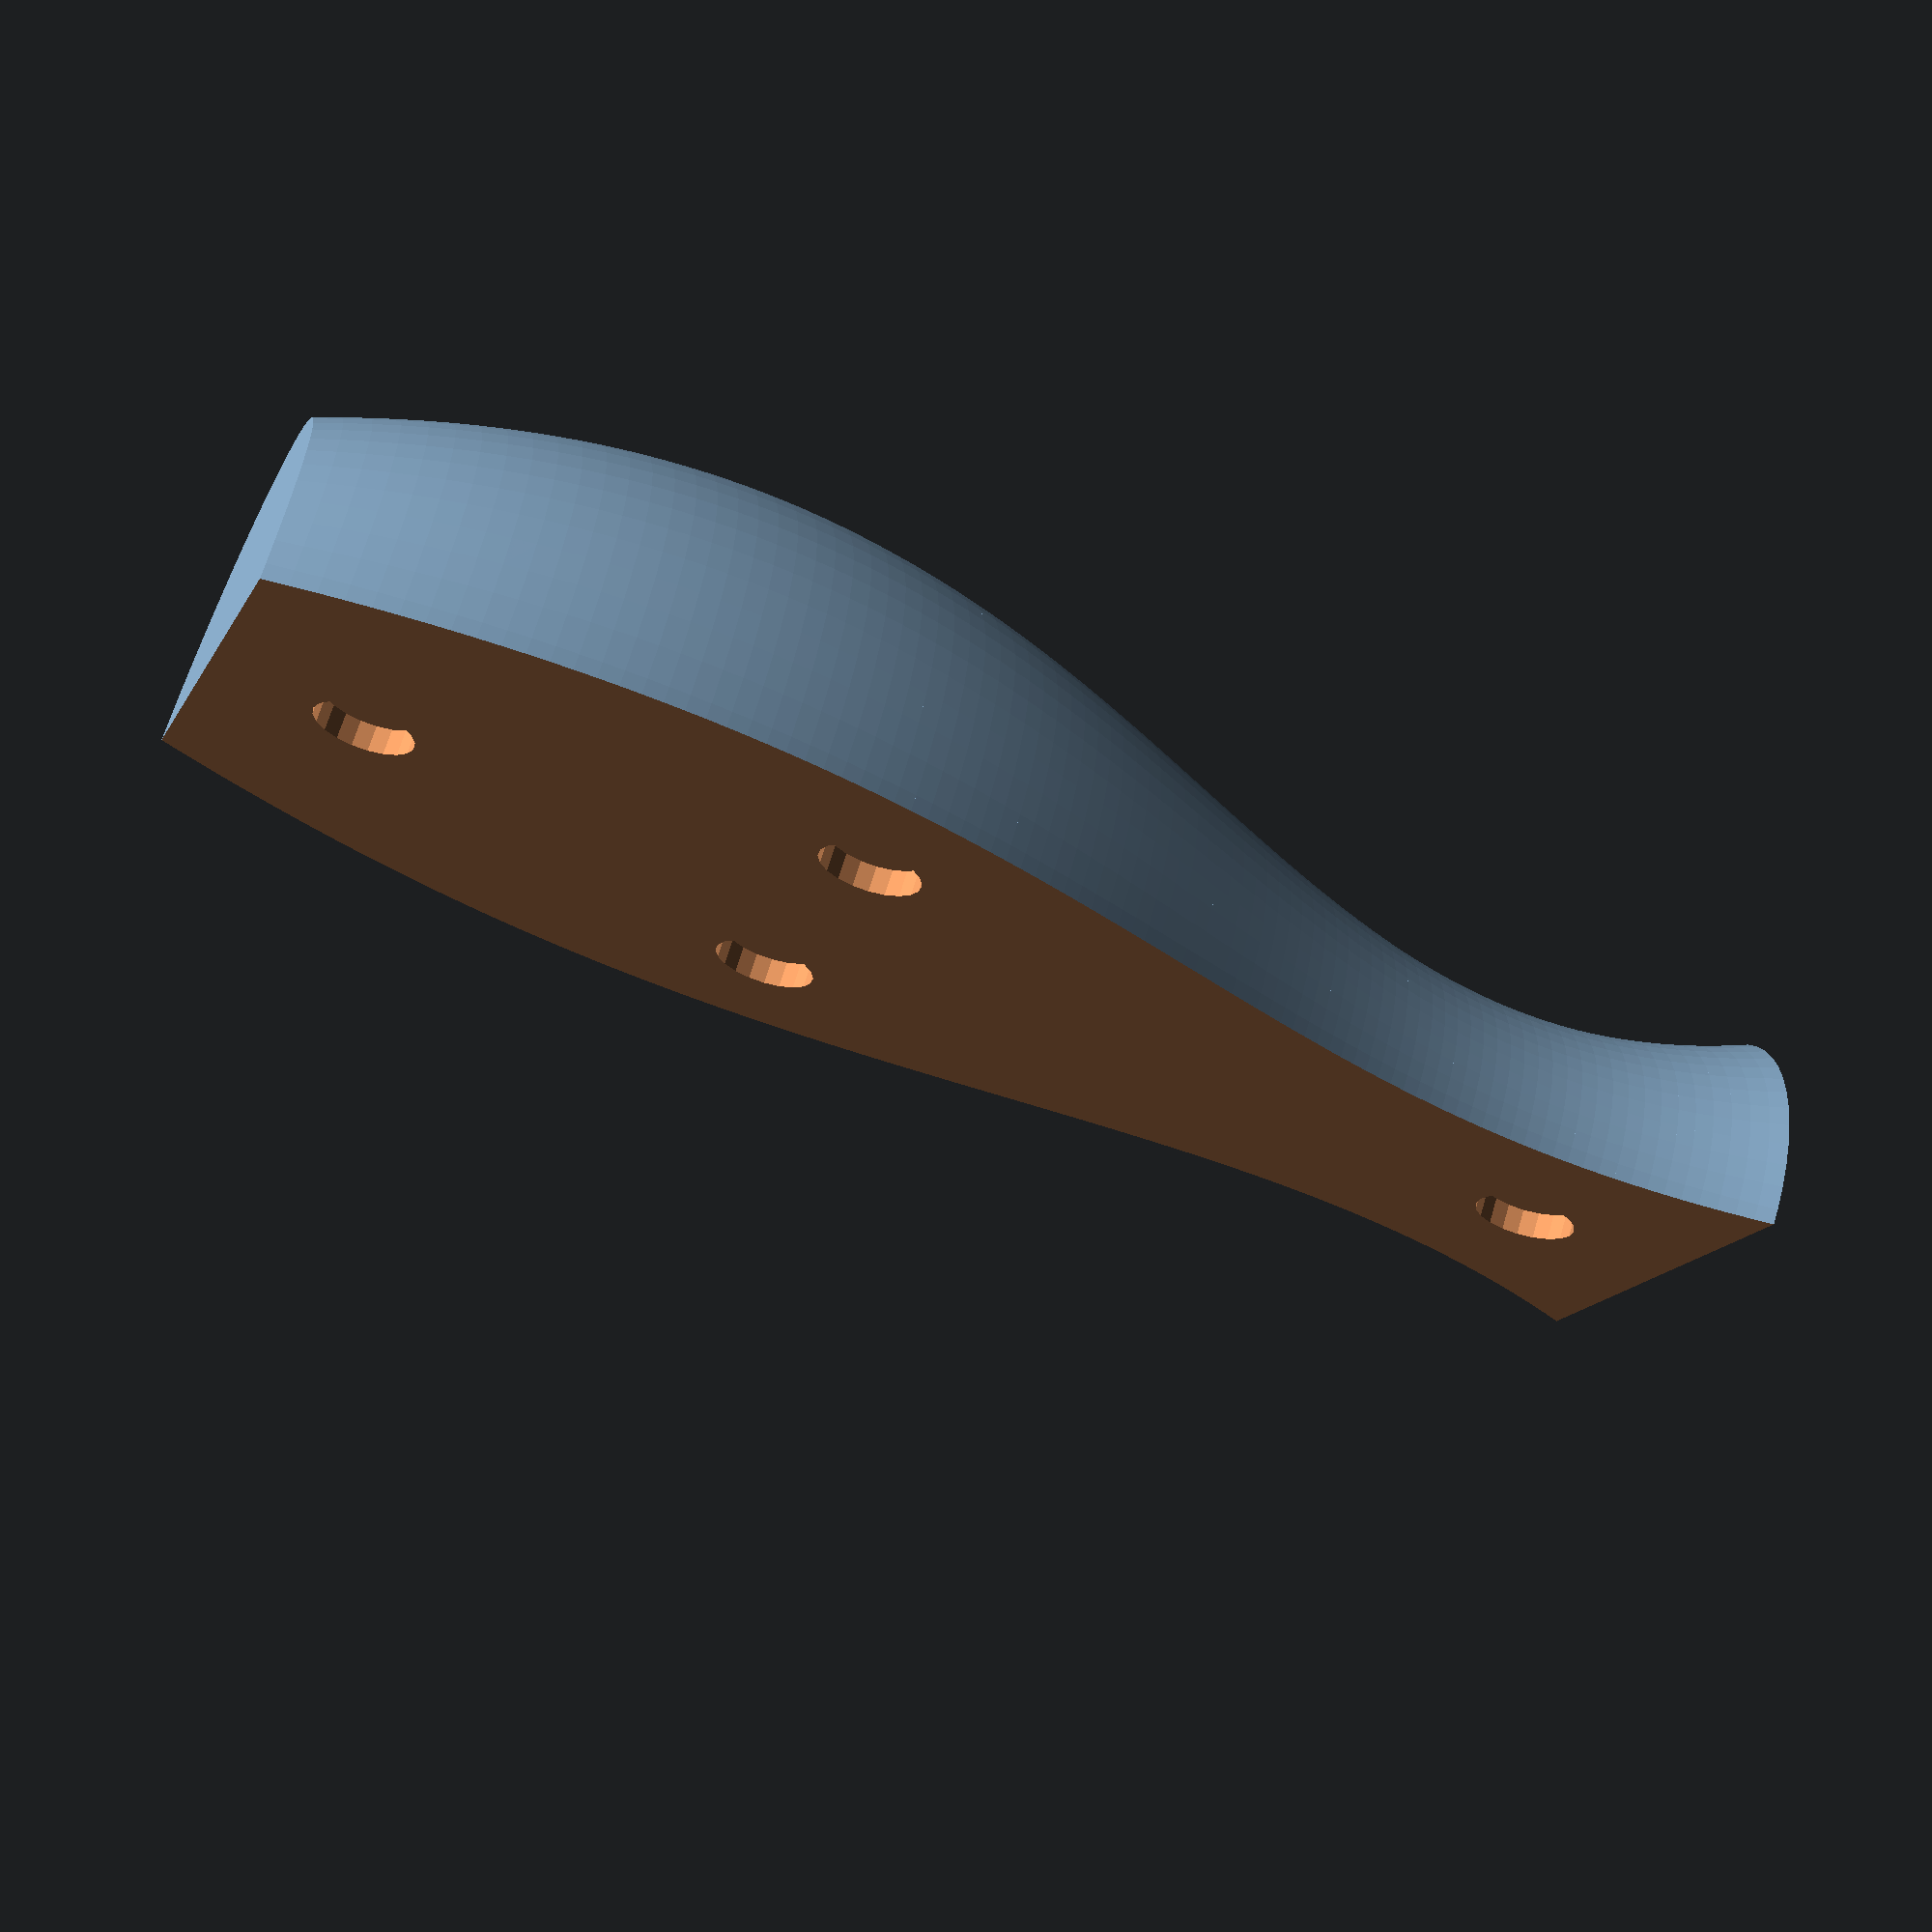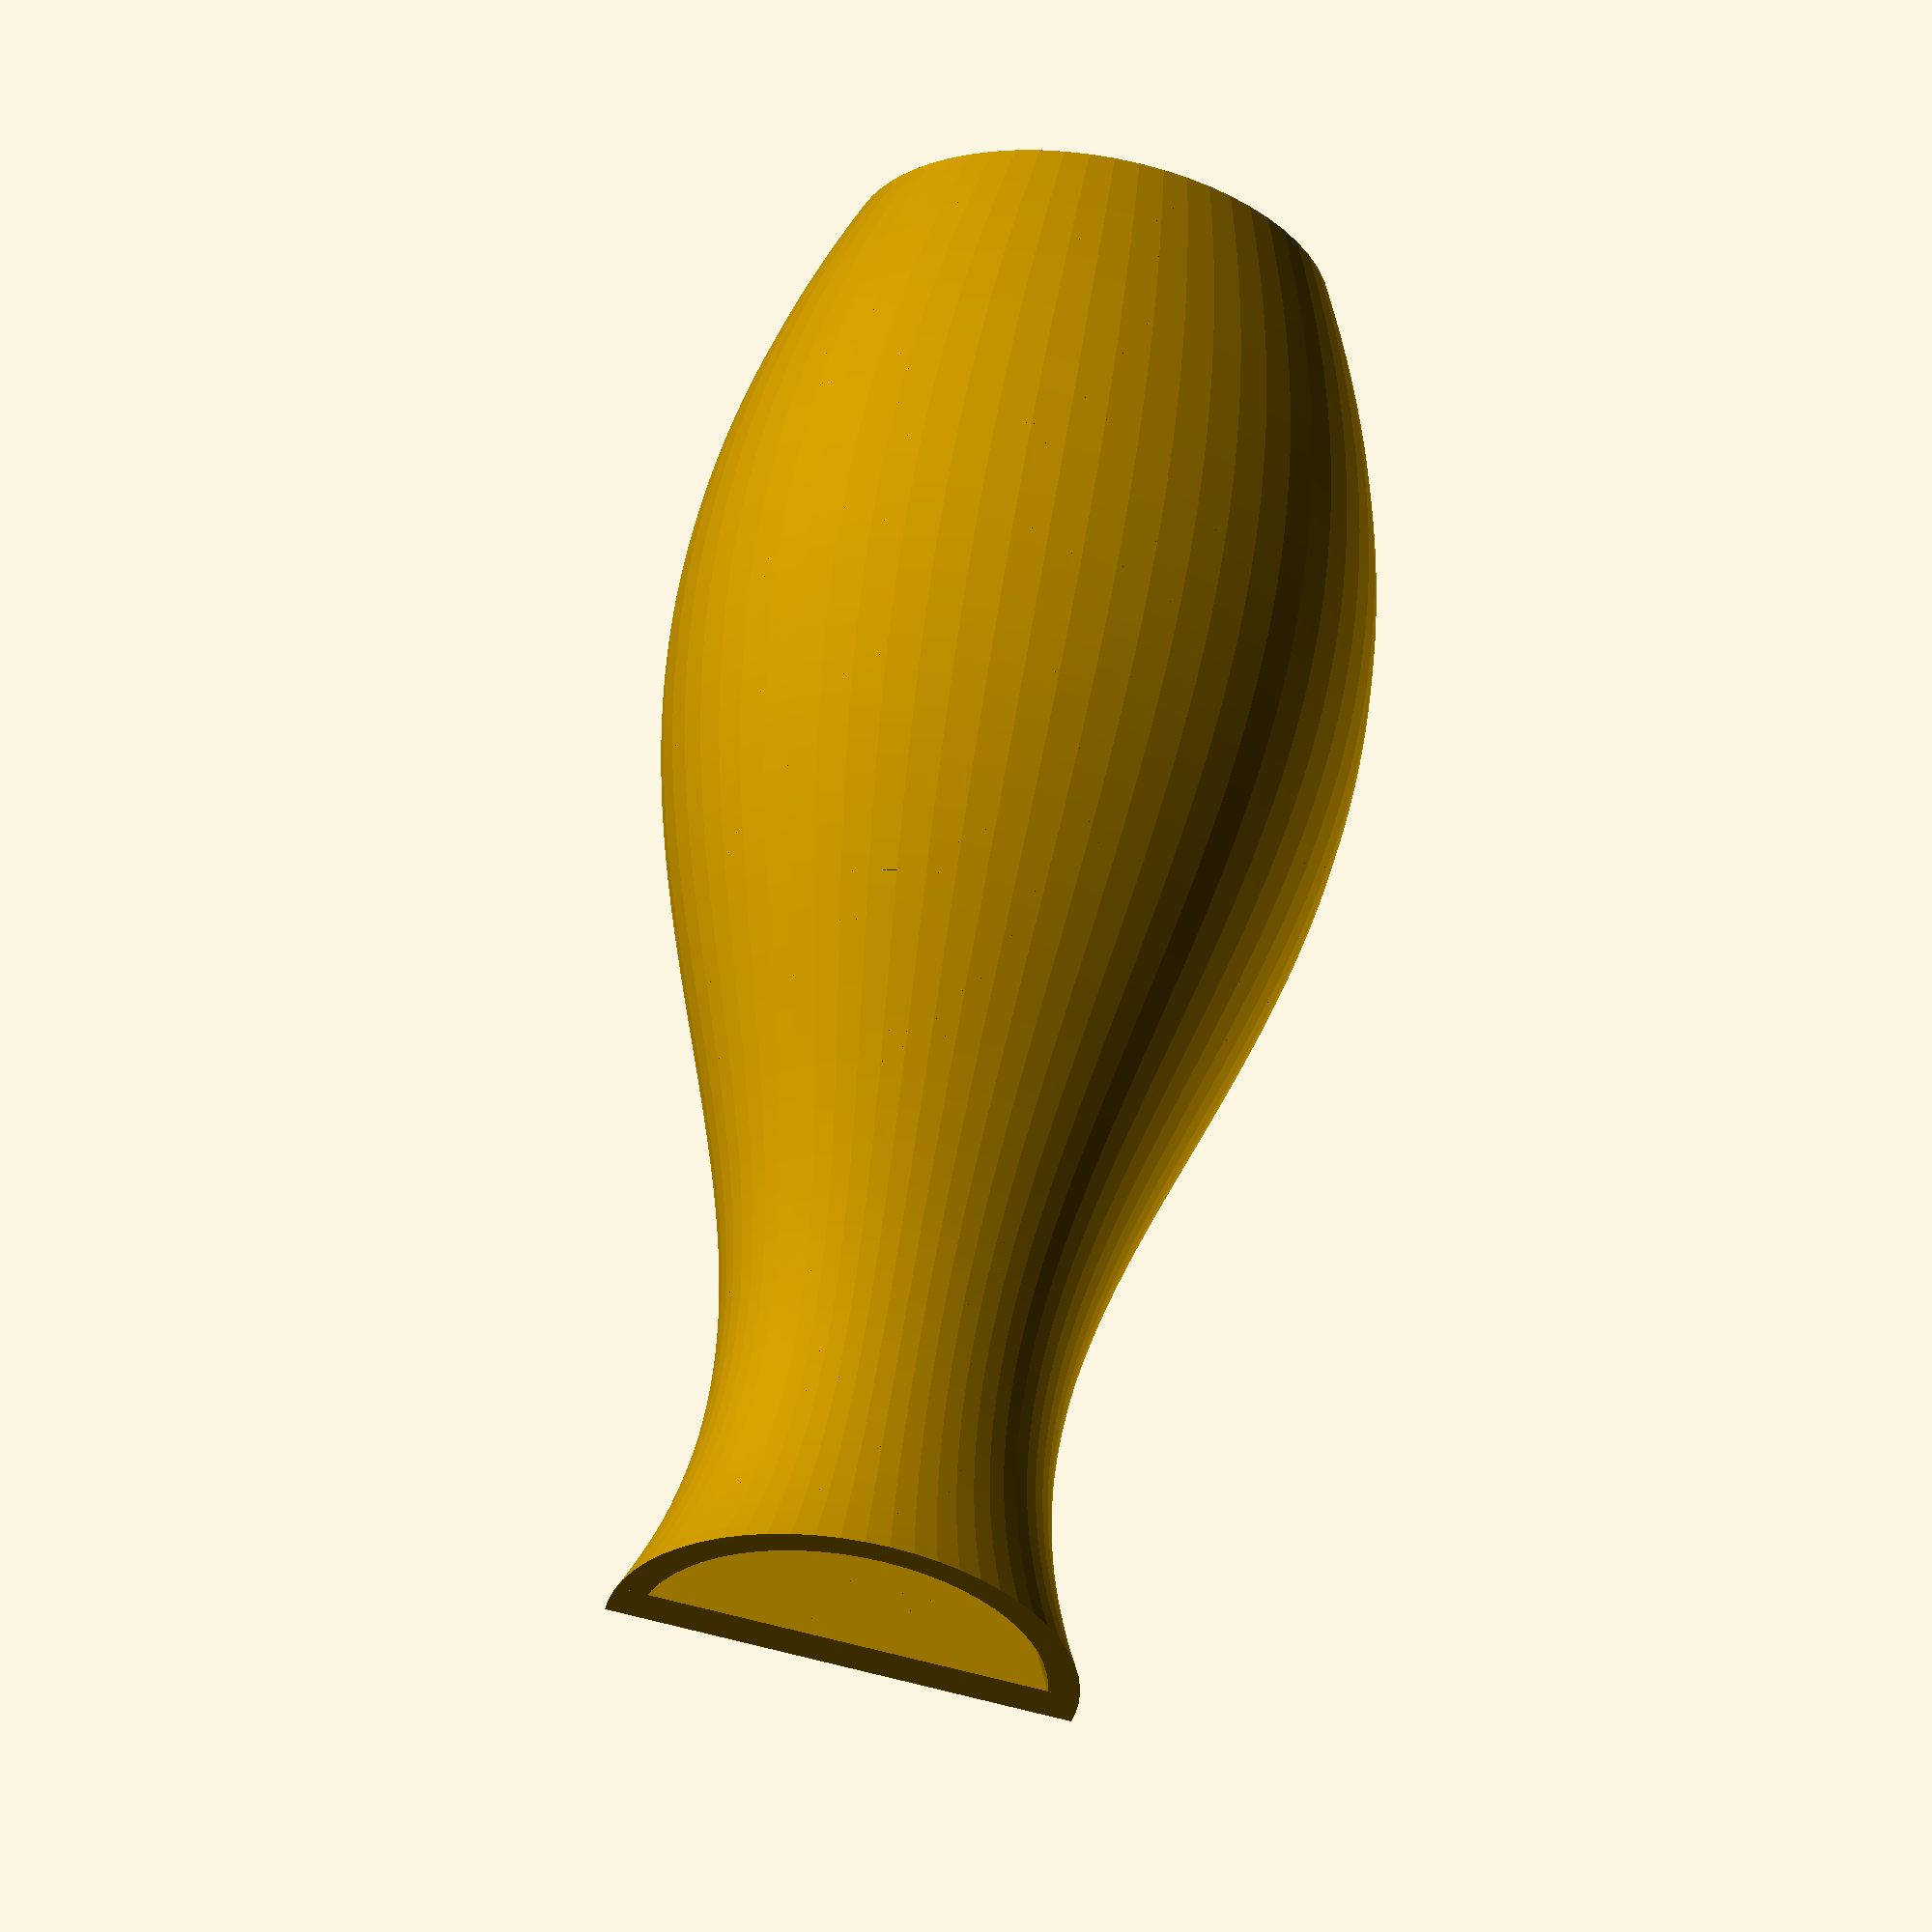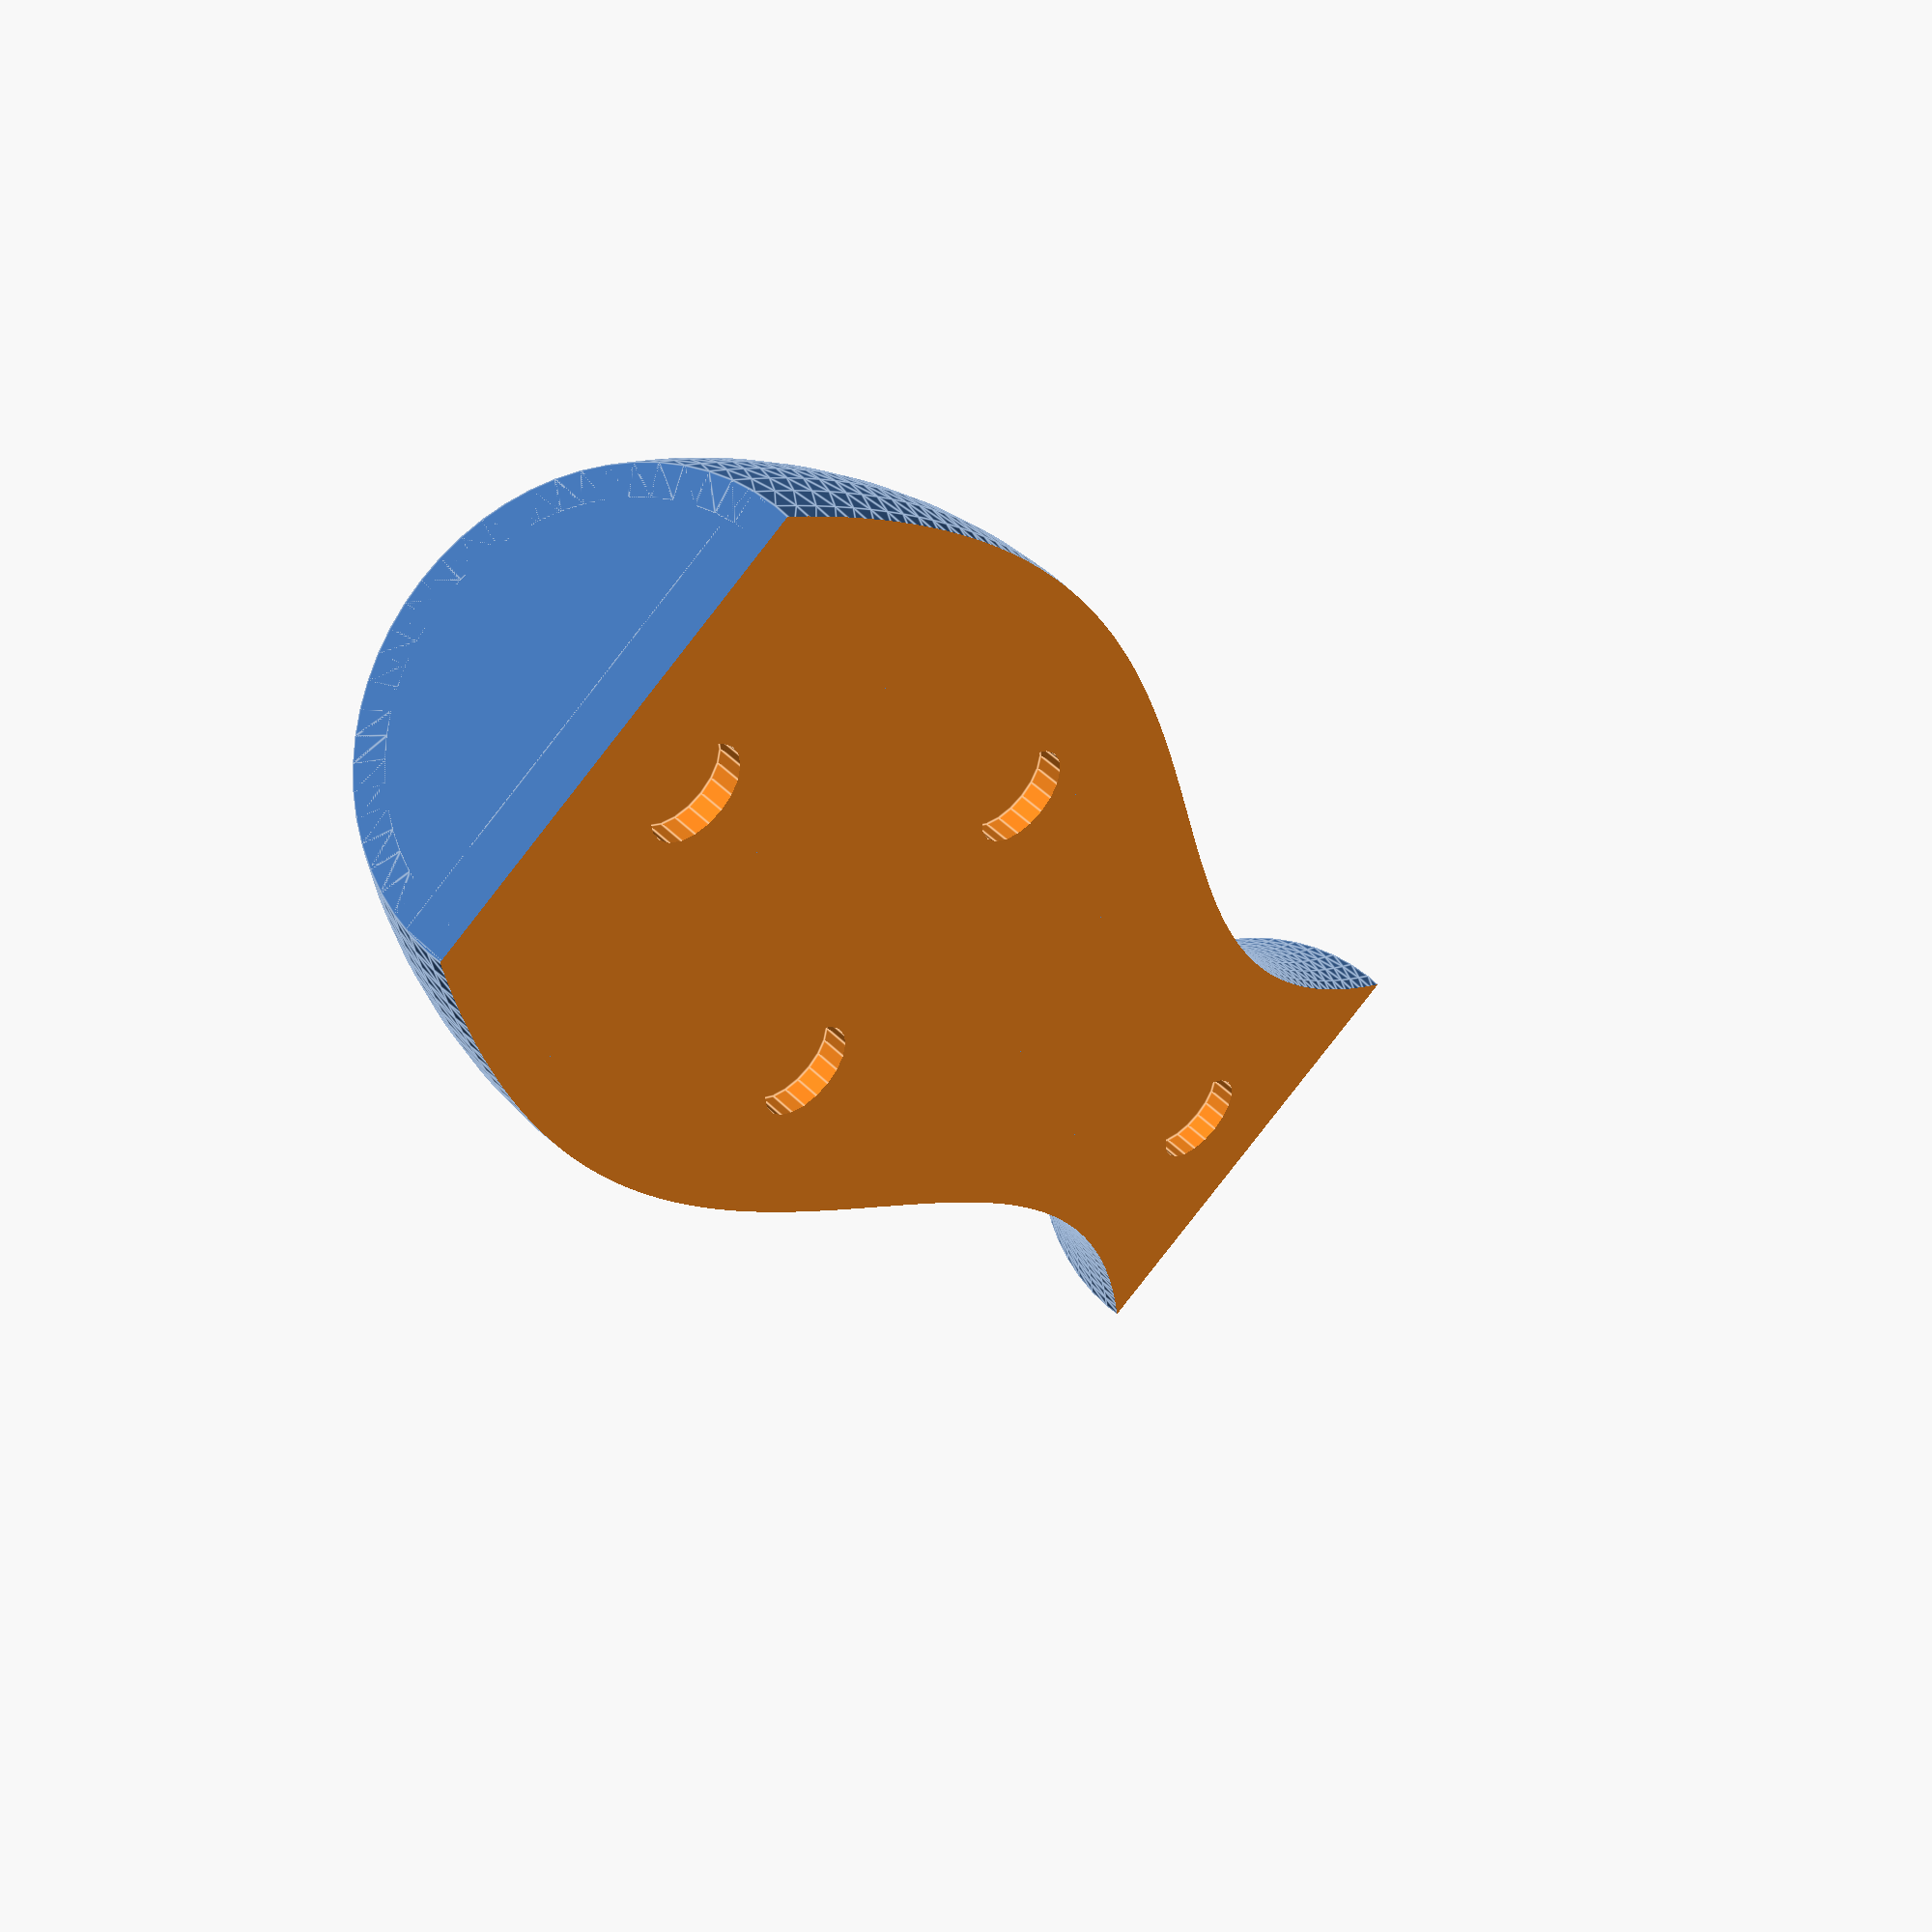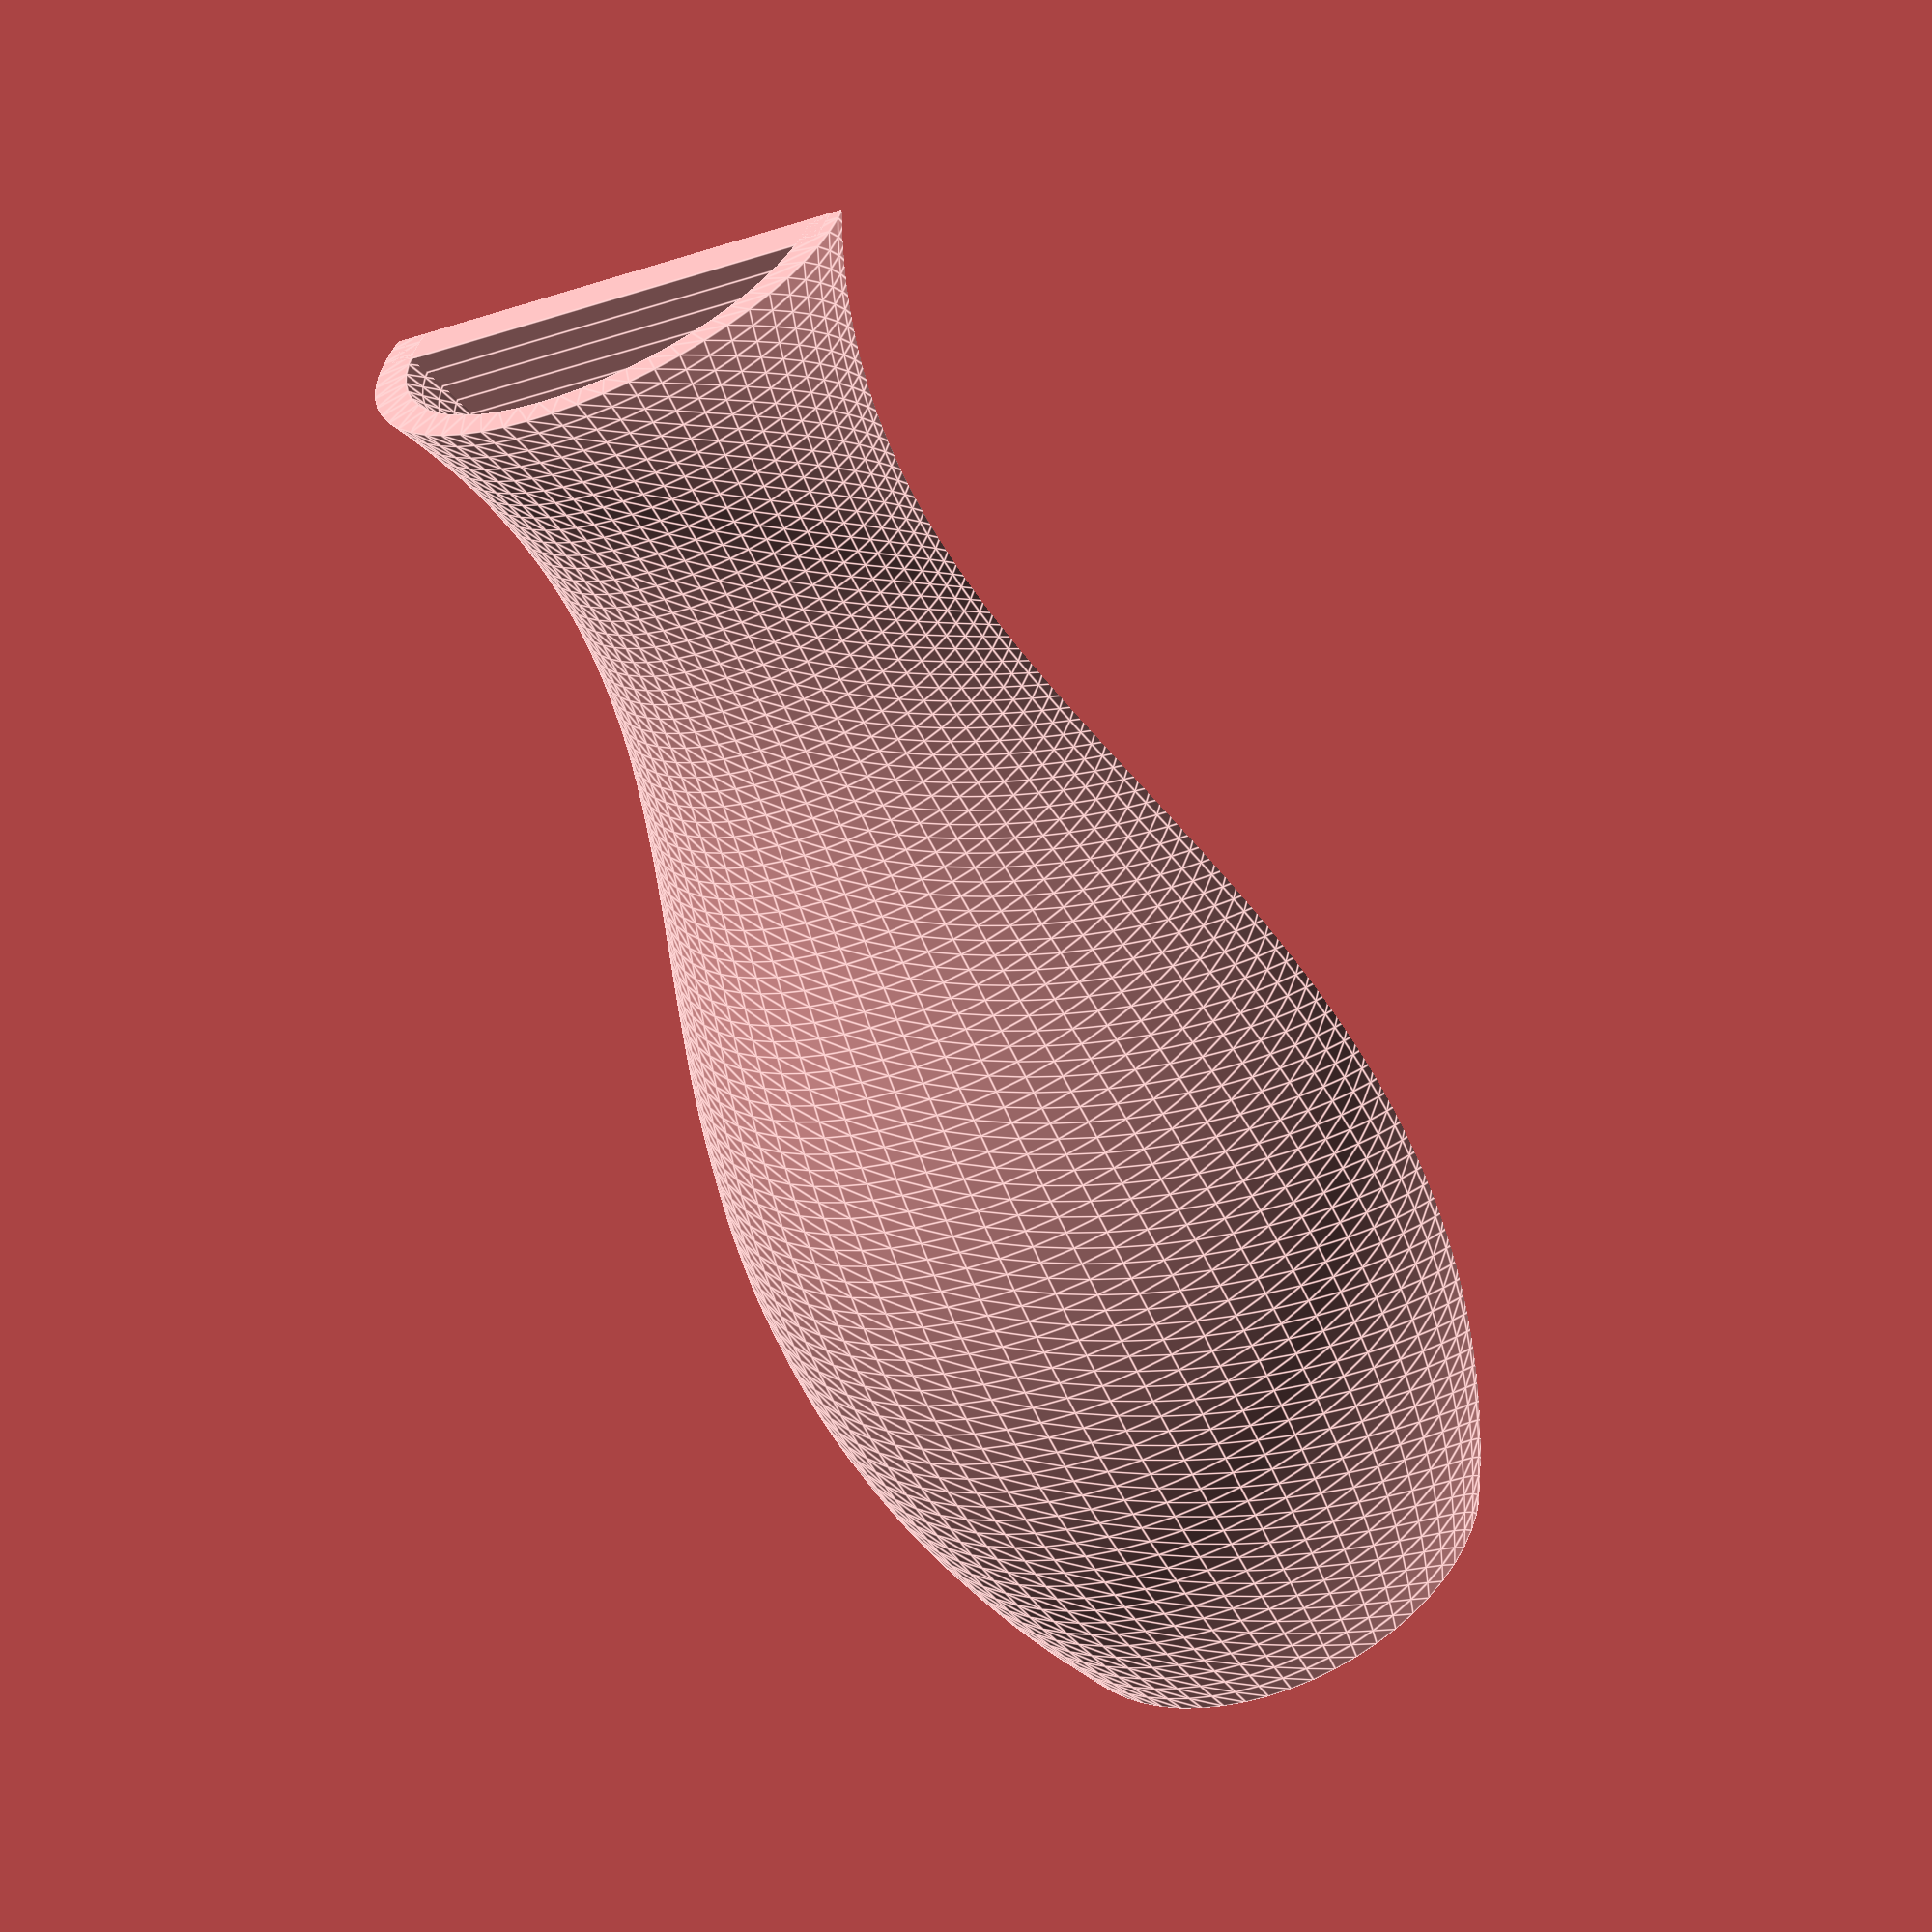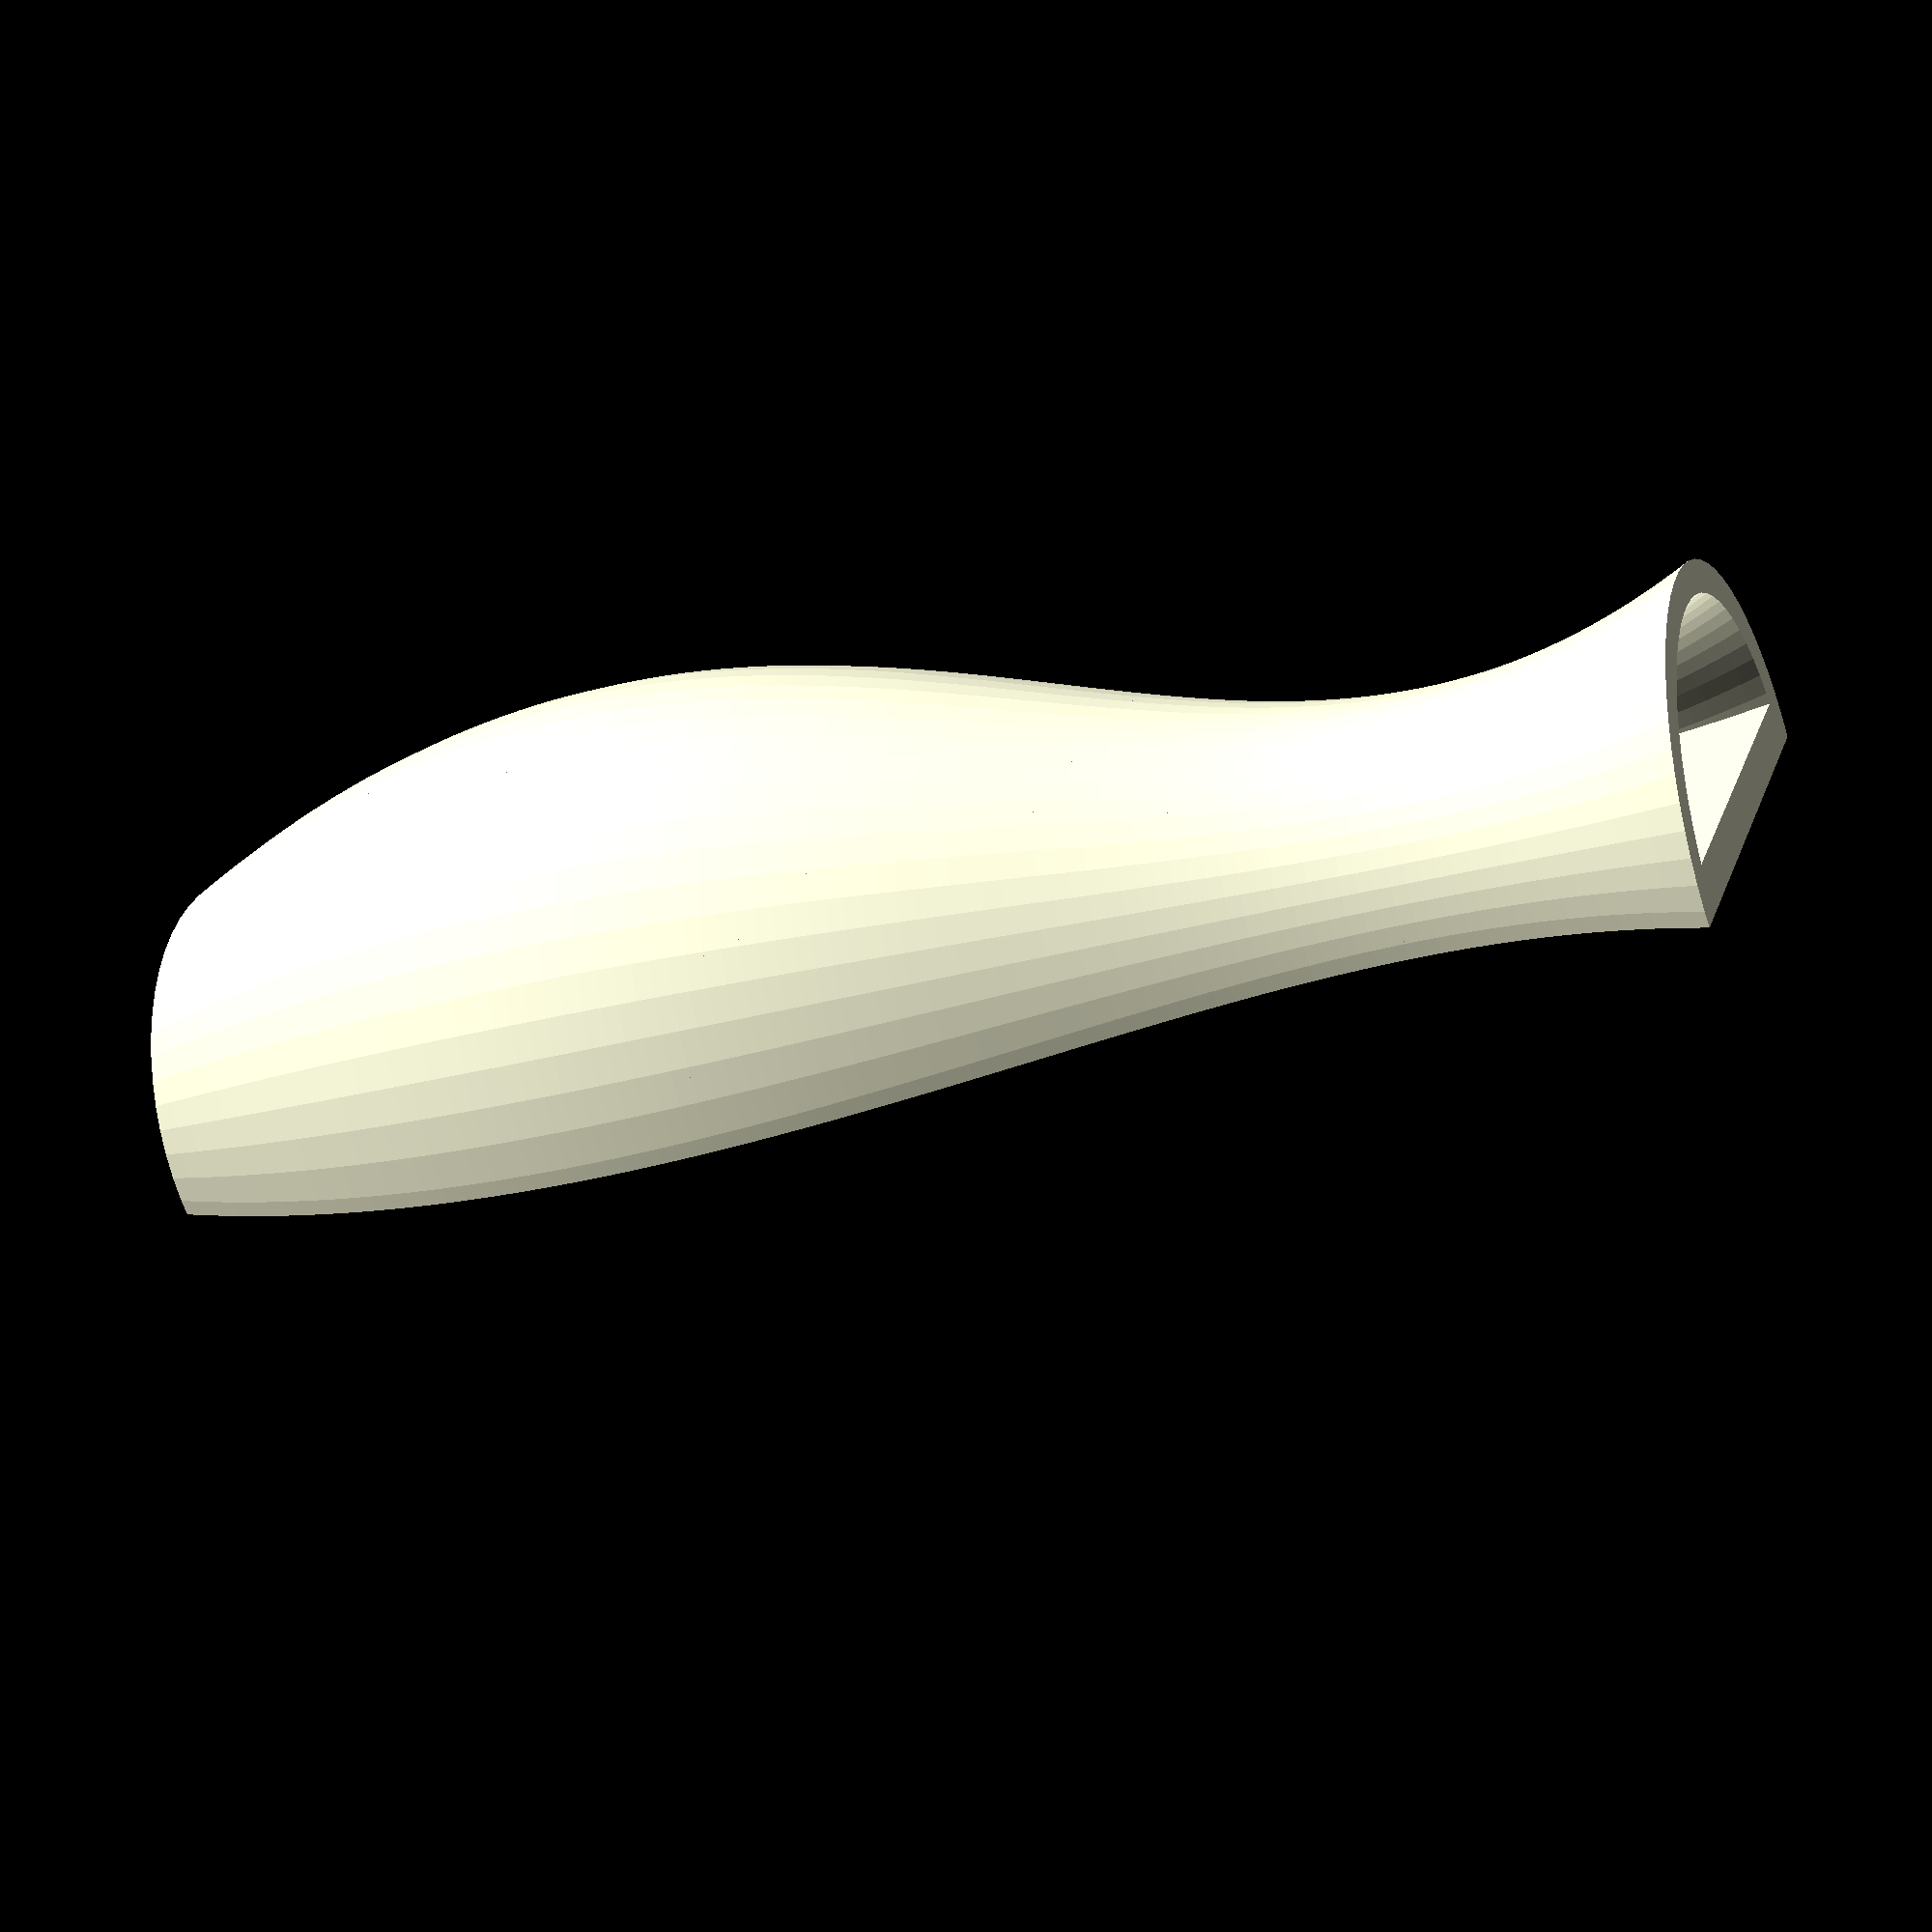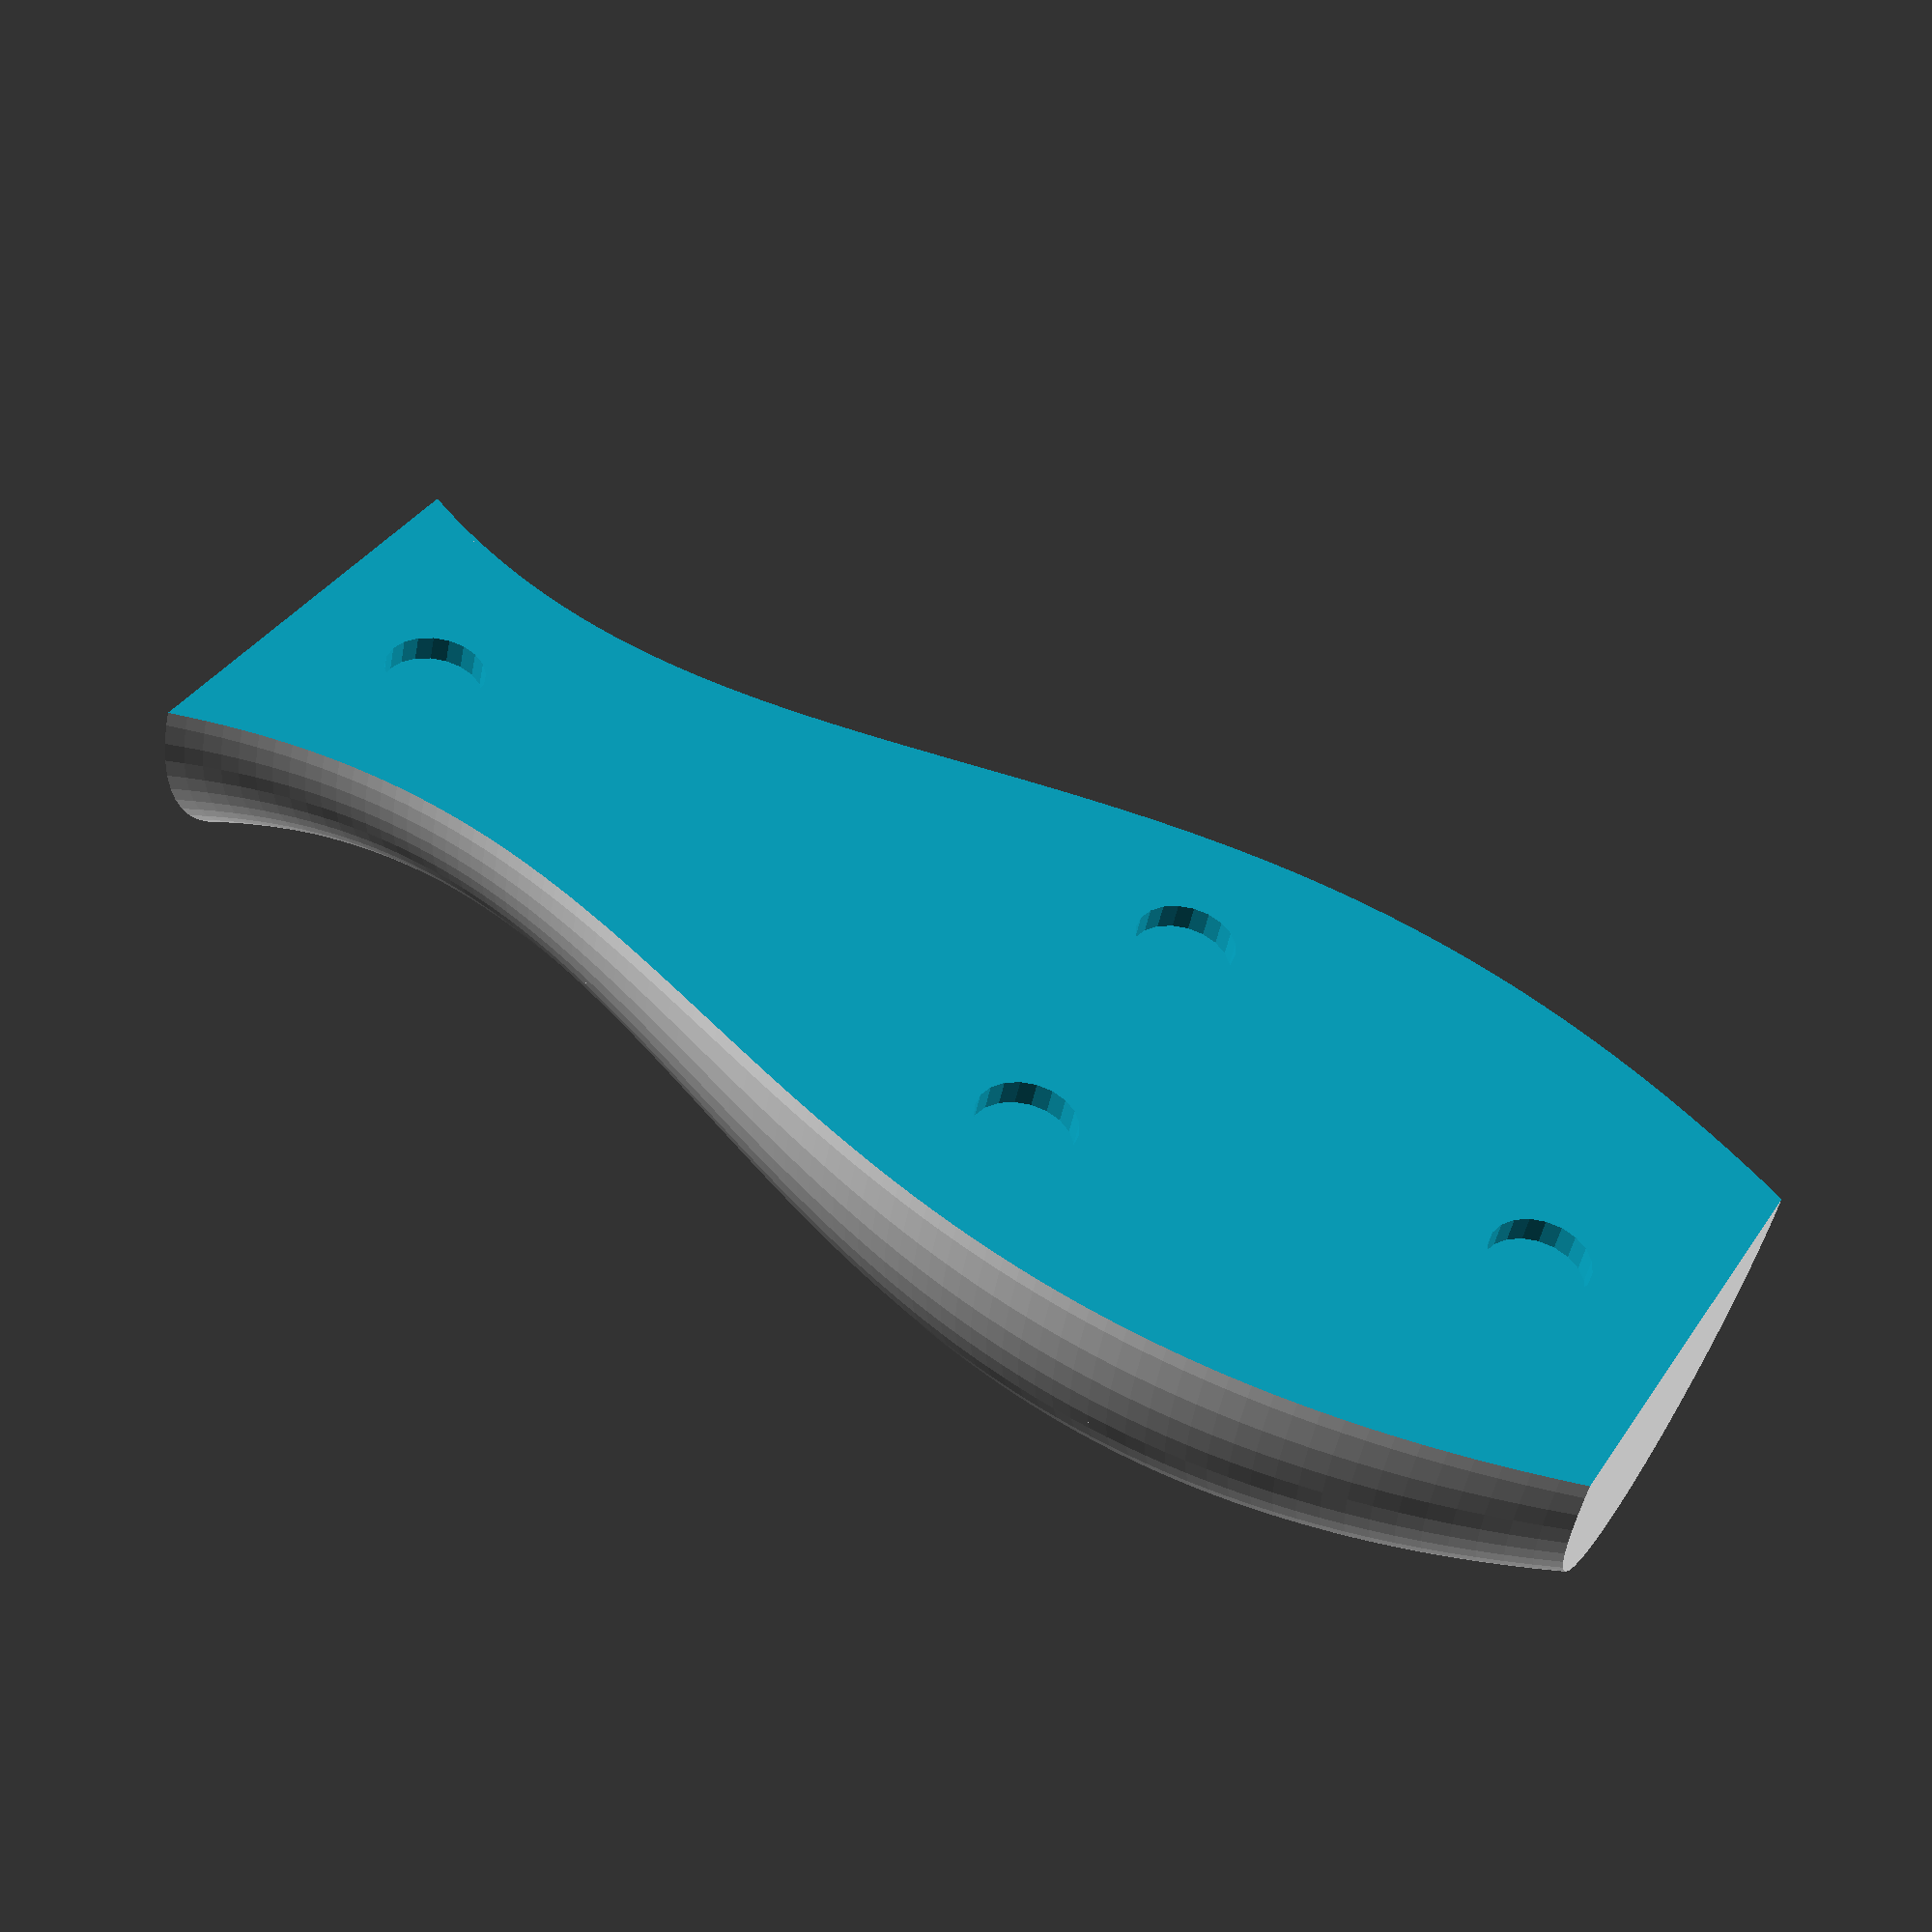
<openscad>
/* [Magnets] */

// Diameter of magnet hole (about 0.1mm bigger than magnet) (mm)
mag_diameter = 6.5;

// Thickness of magnet (mm)
mag_thick = 2.7;

/* [Bezier Vase] */

// Diameter of base. (mm)
base_diameter = 30; //[0:200]

// Height of vase. (mm)
vase_height = 100; //[0:200]


// Size of waist as percentage of base diameter. Widest part of vase will be at least this wide but may be wider. (%)
waist_size = 140; // [0:200]

// Size of neck as percentage of base diameter. Narrowest part of vase will be at least this narrow but may be narrower. (%)
neck_size = 85; // [0:200]

// Size of opening at top of vase as percentage of base diameter. (%)
top_size = 100; // [0:200]

// Height of waist as percentage of vase height. Should be less than neck height. (%)
waist_height = 40; // [0:100]

// Height of neck as percentage of vase height. Should be greater than waist height. (%)
neck_height = 70; // [0:100]

/* [Resolution] */

// Higher values yield a smoother Bezier curve profile. 
vertical_resolution = 90;

// Higher values yield smoother circumferences.
radial_resolution = 60;

// Set to 0 for a solid volume. (mm)
wall_thickness = 2; // [0:10]

/* [Hidden] */

/*
 * So the top, neck, waist, and base dimensions above
 * are used to define points on the profile of the vase.
 * A cubic Bezier curve is fit to pass through all four.
 * Note that the neck and waist are not necessarily the
 * narrowest and widest points, respectively - the curve
 * may have to pass further in or out to pass through them.
 *
 * |---------+    top
 * |       /           
 * |     /
 * |----+         neck
 * |      \
 * |         \
 * |           \    
 * |------------+ waist
 * |            |     
 * |           /
 * |         /
 * |--------+     base
 *                 
 */

// base
x0 = base_diameter/2;
y0 = 0;

// waist
x1 = x0 * waist_size/100;
y1 = waist_height/100 * vase_height;

// neck
x2 = x0 * neck_size/100;
y2 = neck_height/100 * vase_height;

// mouth
x3 = x0 * top_size/100;
y3 = vase_height;

// Control point coordinates
// https://web.archive.org/web/20131225210855/http://people.sc.fsu.edu/~jburkardt/html/bezier_interpolation.html
p0x = x0;
p0y = y0;
p1x = ((-5 * x0) + (18 * x1) - (9 * x2) + (2 * x3)) / 6;
p1y = ((-5 * y0) + (18 * y1) - (9 * y2) + (2 * y3)) / 6;
p2x = ((2 * x0) - (9 * x1) + (18 * x2) - (5 * x3)) / 6;
p2y = ((2 * y0) - (9 * y1) + (18 * y2) - (5 * y3)) / 6;
p3x = x3;
p3y = y3;

// Bezier curve function coefficients
a = p3x - (3 * p2x) + (3 * p1x) - p0x;
b = (3 * p2x) - (6 * p1x) + (3 * p0x);
c = (3 * p1x) - (3 * p0x);
d = p0x;
e = p3y - (3 * p2y) + (3 * p1y) - p0y;
f = (3 * p2y) - (6 * p1y) + (3 * p0y);
g = (3 * p1y) - (3 * p0y);
h = p0y;

// Bezier curve functions
function bzx(t) = (a * t * t * t) + (b * t * t) + (c * t) + d;
function bzy(t) = (e * t * t * t) + (f * t * t) + (g * t) + h;

difference(){
union() {
	for (i = [0:vertical_resolution-1]) {
		assign(tbot = i / vertical_resolution, ttop = (i + 1) / vertical_resolution) {
			echo(bzy(tbot));
			rotate_extrude($fn=radial_resolution) polygon(points=[
				[wall_thickness > 0 ? bzx(tbot) - wall_thickness : 0, bzy(tbot)],
				[bzx(tbot), bzy(tbot)],
				[bzx(ttop), bzy(ttop)],
				[wall_thickness > 0 ? bzx(ttop) - wall_thickness : 0, bzy(ttop)]
			]);
		translate([-(bzx(tbot)+bzx(ttop))/2+.5,-2,bzy(tbot)]) cube([(bzx(tbot)+bzx(ttop))-1,10,bzy(ttop)-bzy(tbot)]);
		}
	}
	if (wall_thickness > 0) {
		cylinder(h=wall_thickness, r = bzx(0), $fn=radial_resolution);
	}
	// put material for magnet holes
	translate([waist_size*base_diameter/200*.5,2,waist_height])rotate ([90,0,0]) cylinder(h=mag_thick+1, r=(mag_diameter+1)/2, $fn=20);
	translate([-waist_size*base_diameter/200*.5,2,waist_height])rotate ([90,0,0]) cylinder(h=mag_thick+1, r=(mag_diameter+1)/2, $fn=20);
	translate([0,2,vase_height*.9])rotate ([90,0,0]) cylinder(h=mag_thick+1, r=(mag_diameter+1)/2, $fn=20);
	translate([0,2,vase_height*.1])rotate ([90,0,0]) cylinder(h=mag_thick+1, r=(mag_diameter+1)/2, $fn=20);
}

// cut out half of vase
translate ([-105,1,-5]) cube([210,110,210]);

// put holes for magnets
translate([waist_size*base_diameter/200*.5,2,waist_height])rotate ([90,0,0]) cylinder(h=mag_thick, r=mag_diameter/2, $fn=20);
translate([-waist_size*base_diameter/200*.5,2,waist_height])rotate ([90,0,0]) cylinder(h=mag_thick, r=mag_diameter/2, $fn=20);
translate([0,2,vase_height*.9])rotate ([90,0,0]) cylinder(h=mag_thick, r=mag_diameter/2, $fn=20);
translate([0,2,vase_height*.1])rotate ([90,0,0]) cylinder(h=mag_thick, r=mag_diameter/2, $fn=20);
}

</openscad>
<views>
elev=59.5 azim=139.9 roll=243.9 proj=p view=wireframe
elev=119.7 azim=11.8 roll=171.1 proj=o view=wireframe
elev=15.7 azim=228.0 roll=202.7 proj=p view=edges
elev=238.2 azim=195.6 roll=156.0 proj=p view=edges
elev=204.9 azim=313.5 roll=244.9 proj=p view=solid
elev=119.2 azim=158.5 roll=58.6 proj=p view=solid
</views>
